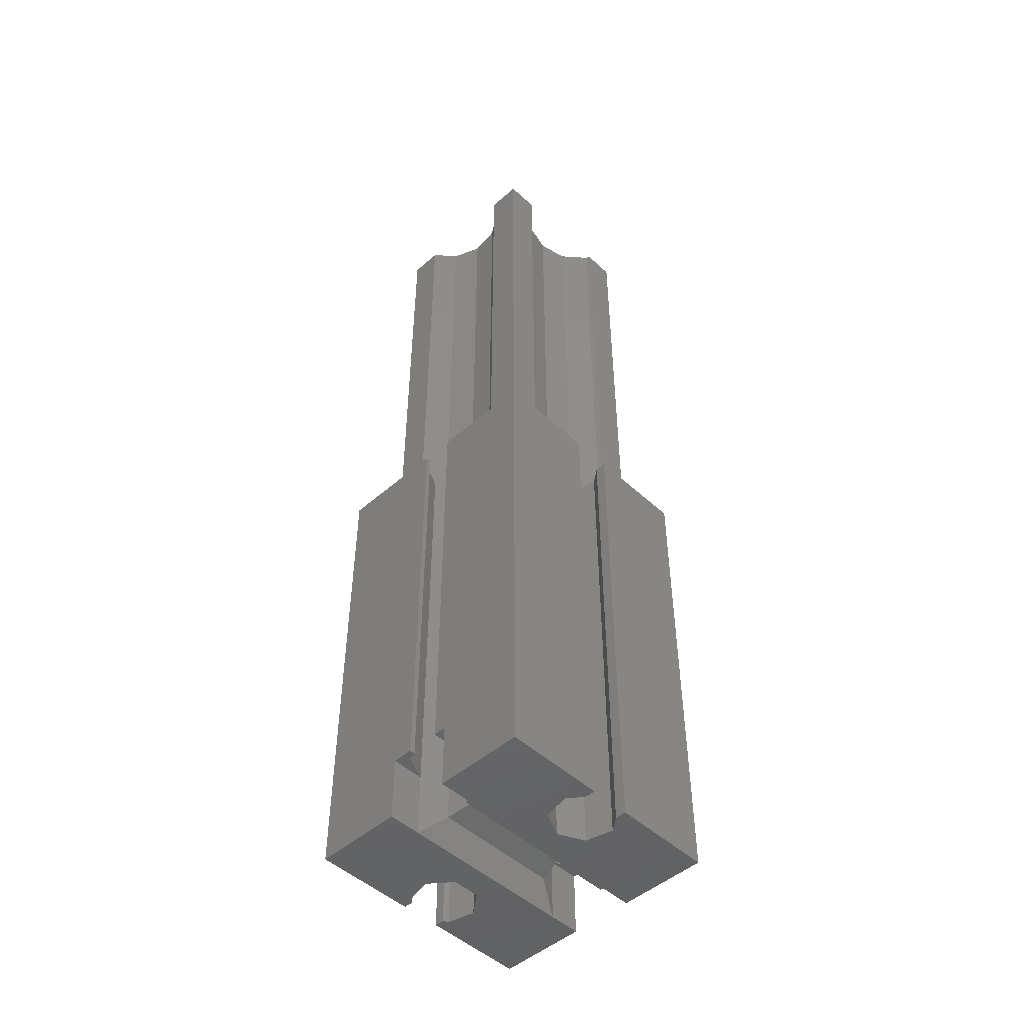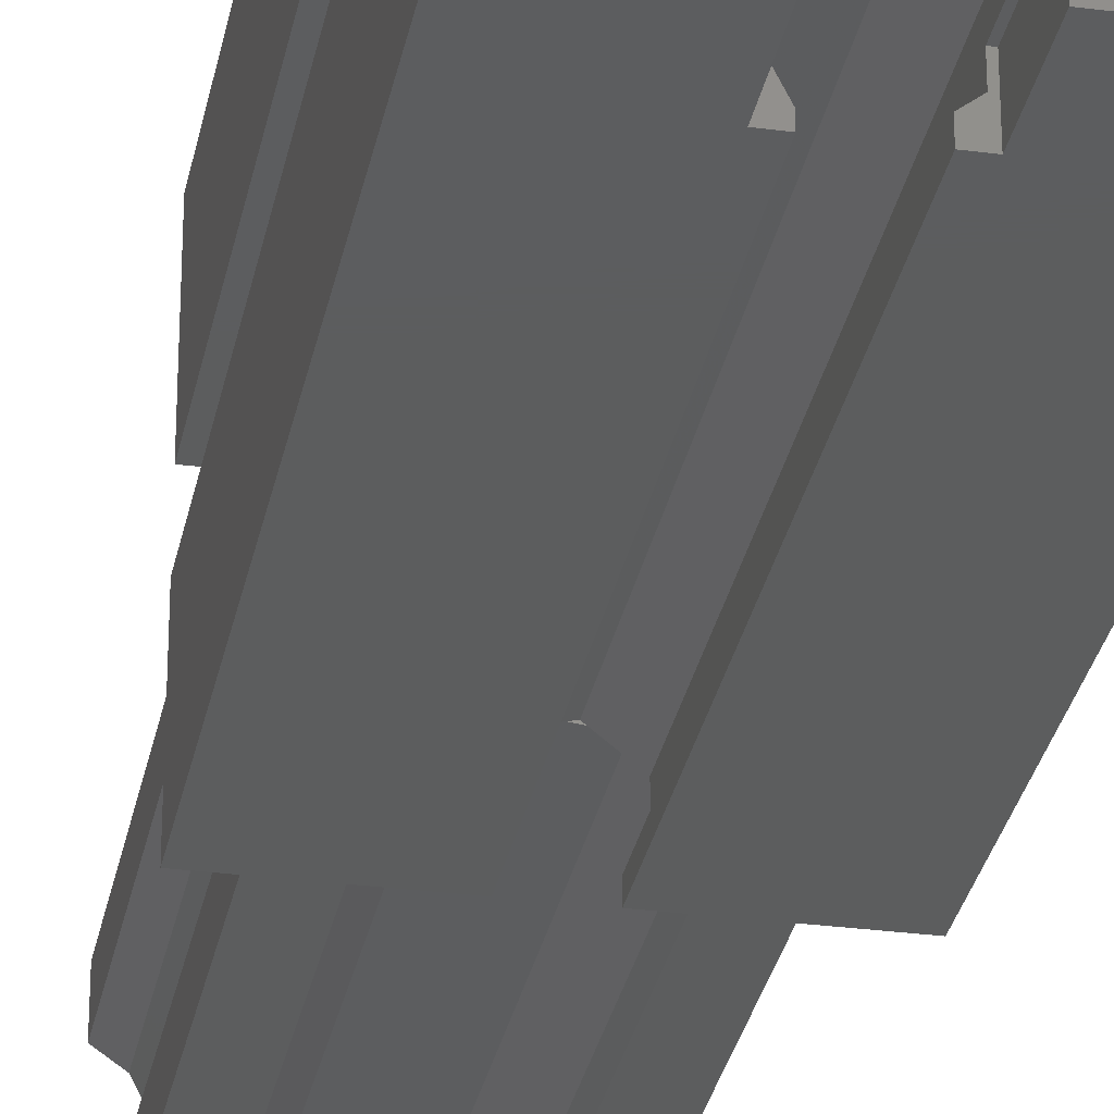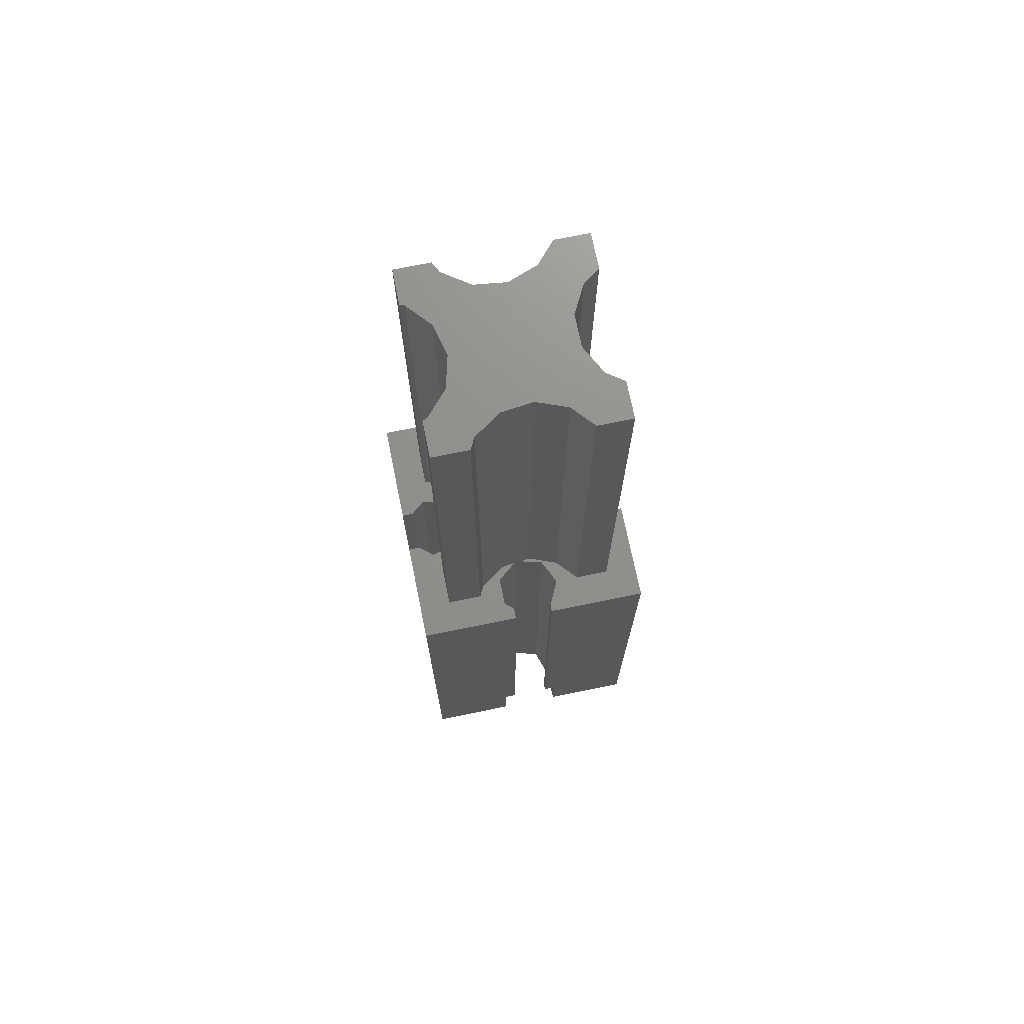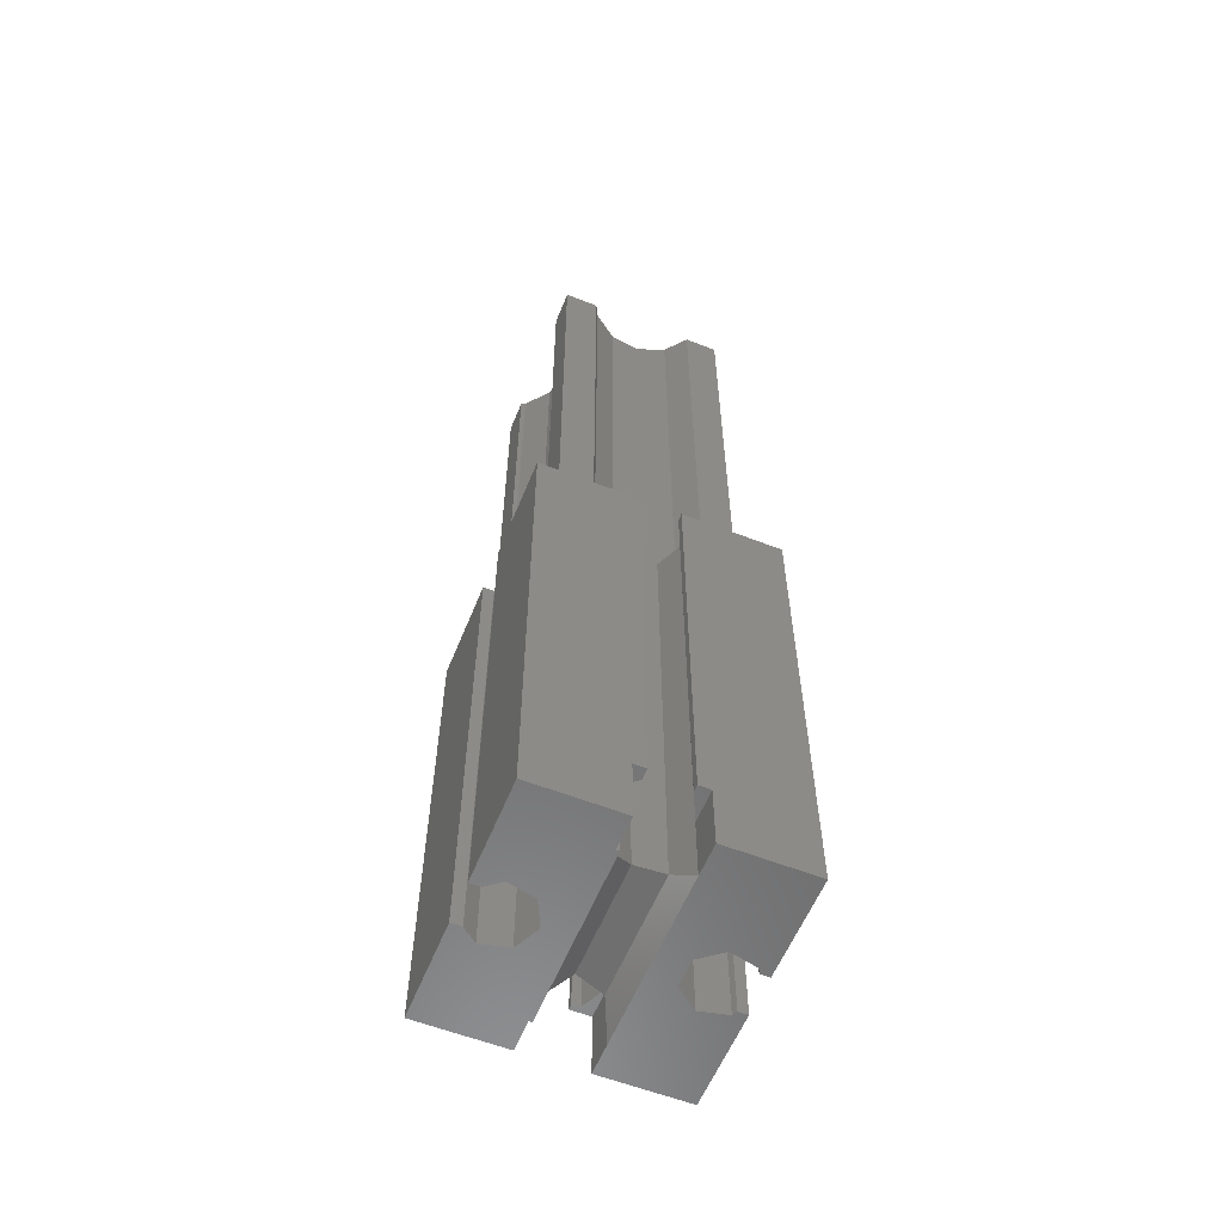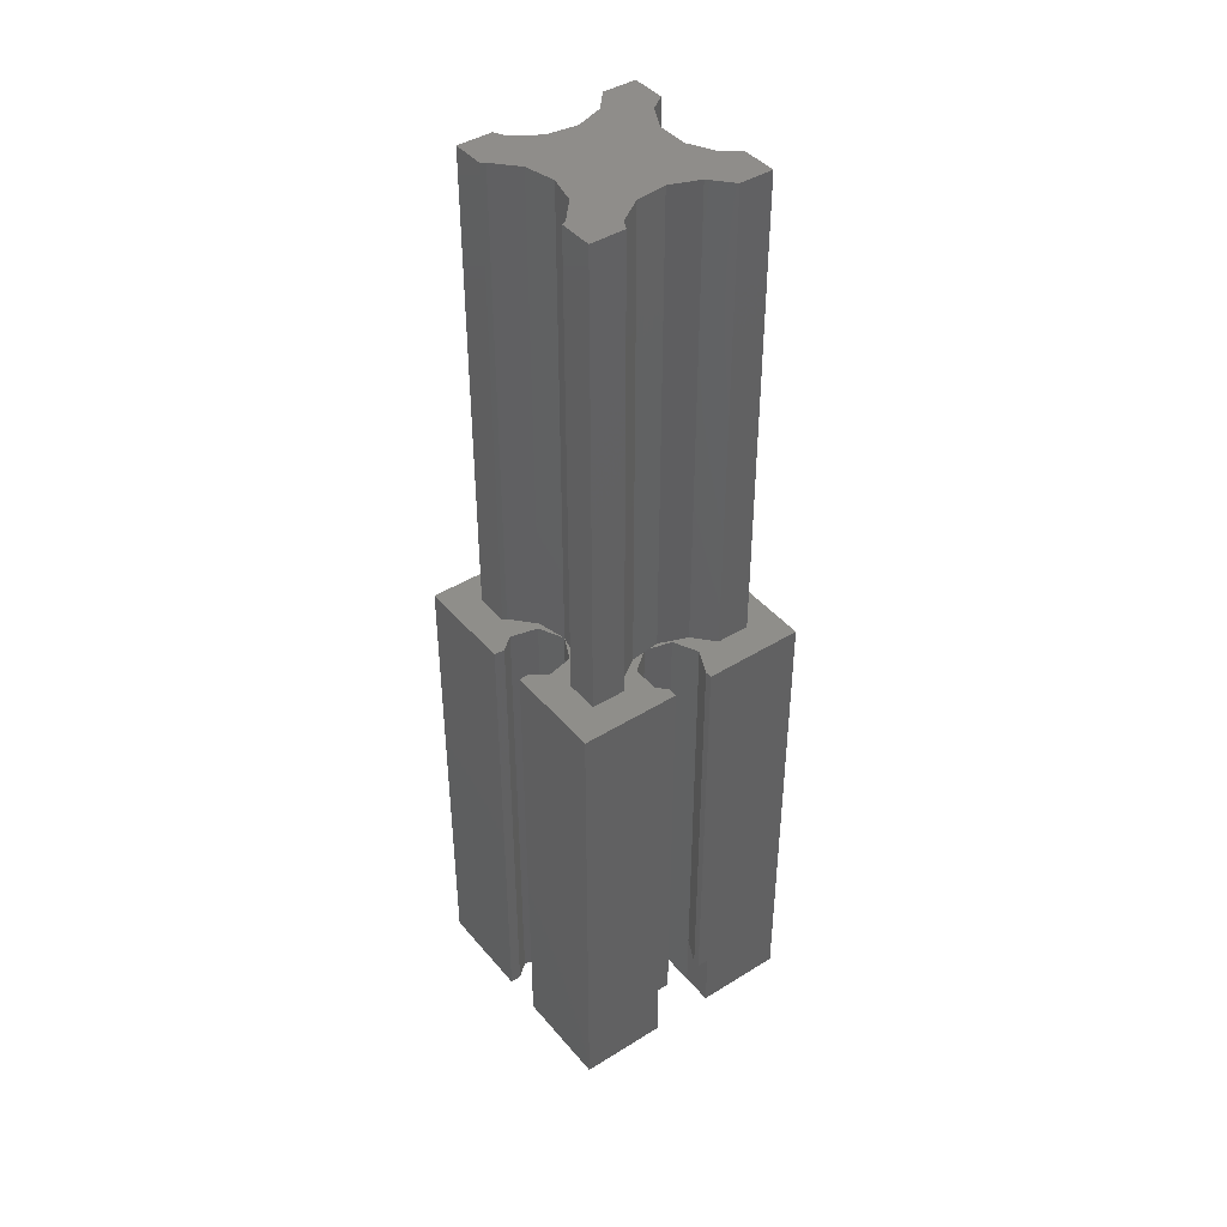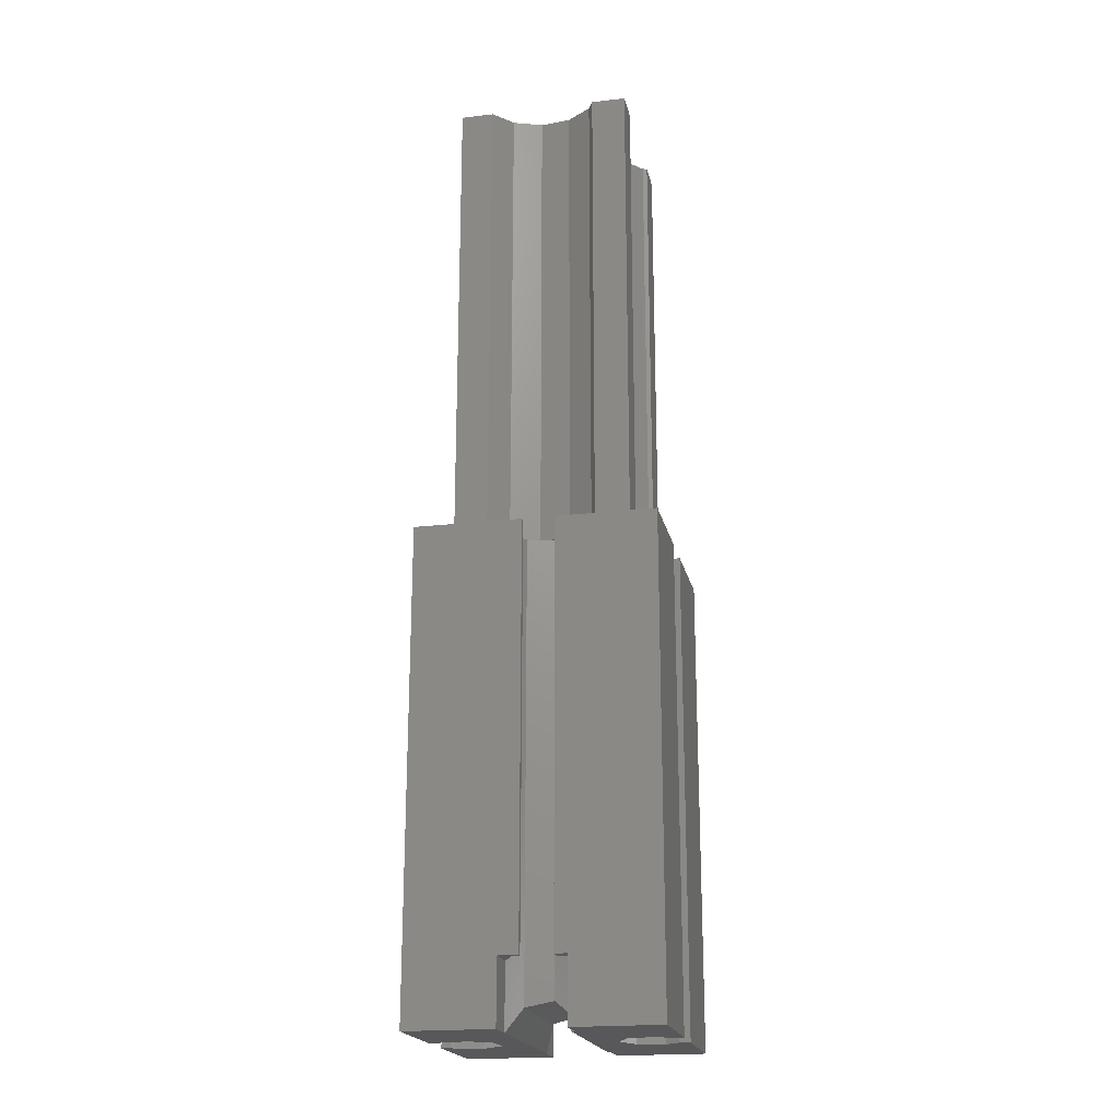
<metadata>
{"format":"stl","ext":"stl","renderer":"f3d","projection":"perspective","resolution":1024,"background":"white","views":[{"elev":-48.6,"azim":-135.8,"up":"+Z"},{"elev":-30.2,"azim":169.2,"up":"+Y"},{"elev":72.5,"azim":-11.5,"up":"+Z"},{"elev":-58.6,"azim":-22.0,"up":"+Z"},{"elev":42.5,"azim":-36.6,"up":"+Z"},{"elev":-20.3,"azim":-168.0,"up":"+Z"}]}
</metadata>
<code>
# stl→obj: 163 verts, 322 faces
v 0 0 0
v 0 6.25 30
v 0 6.25 0
v 0 0 30
v 0 8.75 0
v 0 15 30
v 0 15 0
v 0 8.75 30
v 3.247 5.936 30
v 3.542 5.641 30
v 4 7.5 30
v 2.272 4.208 30
v 1.555 5.55 30
v 2 4.105 30
v 6.082 3.74 30
v 5.698 2.868 30
v 6.919 3.842 30
v 4.506 2.652 30
v 5.698 1.132 30
v 6.25 0 30
v 6.25 0.6921 30
v 4.163 2 30
v 2 2 30
v 0.6774 6.25 30
v 13 10.84 30
v 15 8.75 30
v 15 15 30
v 14.25 9.064 30
v 14.4 8.75 30
v 13 13 30
v 10.92 13 30
v 9.5 13 30
v 9.772 11.71 30
v 8.747 14.56 30
v 8.25 15 30
v 8.25 14.68 30
v 12.55 9.45 30
v 12.01 10.15 30
v 11.12 8.457 30
v 11.2 8.368 30
v 11.2 6.632 30
v 12.55 5.55 30
v 13 4.161 30
v 14.25 5.936 30
v 12.01 4.848 30
v 11.12 6.543 30
v 15 6.25 30
v 14.4 6.25 30
v 15 0 30
v 13 2 30
v 10.92 2 30
v 9.5 2 30
v 9.772 3.292 30
v 8.75 0.4426 30
v 8.75 0 30
v 8.747 3.564 30
v 7.982 3.971 30
v 7.317 3.89 30
v 8.747 11.44 30
v 7.982 11.03 30
v 7.317 11.11 30
v 6.25 15 30
v 5.698 13.87 30
v 6.25 14.31 30
v 4.506 12.35 30
v 5.698 12.13 30
v 4.163 13 30
v 2 10.9 30
v 2 13 30
v 1.555 9.45 30
v 0.6774 8.75 30
v 6.082 11.26 30
v 6.919 11.16 30
v 3.542 9.359 30
v 3.247 9.064 30
v 2.272 10.79 30
v 7.055 3.95 30
v 7.055 11.05 30
v 15 6.25 0
v 15 0 0
v 15 15 0
v 15 8.75 0
v 5.5 2 0
v 5.5 0 0
v 4 7.5 0
v 5.5 13 0
v 3.247 9.064 0
v 3.247 5.936 0
v 1.555 5.55 0
v 0.6774 6.25 0
v 5.698 13 0
v 5.698 2 0
v 1.555 9.45 0
v 0.6774 8.75 0
v 5.5 15 0
v 14.25 5.936 0
v 14.4 6.25 0
v 12.55 5.55 0
v 9.5 2 0
v 11.2 6.632 0
v 9.5 0 0
v 14.25 9.064 0
v 14.4 8.75 0
v 12.55 9.45 0
v 9.5 13 0
v 11.2 8.368 0
v 9.5 15 0
v 9.5 0 4
v 8.75 0 4
v 5.5 0 4
v 6.25 0 4
v 9.5 15 4
v 8.25 15 4
v 5.5 15 4
v 6.25 15 4
v 9.5 2 4
v 8.747 3.564 1.564
v 5.698 2 4
v 5.698 2.868 0.8678
v 5.698 1.132 4
v 5.698 13 4
v 5.698 13.87 4
v 5.698 12.13 0.8678
v 7.055 3.95 1.95
v 6.25 0.6921 4
v 8.75 0.4426 4
v 9.5 13 4
v 8.747 14.56 4
v 8.25 14.68 4
v 7.055 11.05 1.95
v 6.25 14.31 4
v 8.747 11.44 1.564
v 5.5 13 4
v 5.5 2 4
v 2 4.105 60
v 2 2 60
v 2 13 60
v 2 10.9 60
v 10.92 13 60
v 13 10.84 60
v 13 13 60
v 12.01 10.15 60
v 9.772 11.71 60
v 11.12 8.457 60
v 10.92 2 60
v 13 4.161 60
v 12.01 4.848 60
v 9.772 3.292 60
v 11.12 6.543 60
v 7.982 11.03 60
v 13 2 60
v 7.982 3.971 60
v 4 7.5 60
v 6.082 11.26 60
v 3.542 9.359 60
v 4.506 12.35 60
v 6.082 3.74 60
v 2.272 10.79 60
v 4.163 13 60
v 3.542 5.641 60
v 4.506 2.652 60
v 2.272 4.208 60
v 4.163 2 60
f 1 2 3
f 2 1 4
f 5 6 7
f 6 5 8
f 9 10 11
f 9 12 10
f 13 12 9
f 2 14 13
f 12 13 14
f 15 16 17
f 16 18 19
f 18 16 15
f 19 20 21
f 22 19 18
f 19 22 20
f 4 22 23
f 2 13 24
f 4 14 2
f 22 4 20
f 14 4 23
f 25 26 27
f 26 28 29
f 25 27 30
f 27 31 30
f 31 32 33
f 34 31 27
f 31 34 32
f 35 34 27
f 34 35 36
f 26 25 28
f 25 37 28
f 38 37 25
f 39 37 38
f 40 39 41
f 37 39 40
f 42 43 44
f 42 45 43
f 46 42 41
f 42 46 45
f 46 41 39
f 44 47 48
f 43 47 44
f 47 43 49
f 50 49 43
f 51 49 50
f 52 51 53
f 54 51 52
f 51 54 55
f 51 55 49
f 53 56 52
f 57 56 53
f 56 57 58
f 59 33 32
f 59 60 33
f 60 59 61
f 62 63 64
f 63 65 66
f 67 63 62
f 63 67 65
f 6 67 62
f 6 68 69
f 68 8 70
f 67 6 69
f 68 6 8
f 70 8 71
f 66 72 73
f 72 66 65
f 74 75 11
f 76 75 74
f 70 76 68
f 76 70 75
f 77 58 17
f 61 78 73
f 49 79 47
f 79 49 80
f 26 81 27
f 81 26 82
f 1 83 84
f 83 85 86
f 87 86 85
f 83 88 85
f 83 89 88
f 83 1 89
f 3 89 1
f 89 3 90
f 83 91 92
f 91 83 86
f 93 86 87
f 7 86 93
f 5 93 94
f 93 5 7
f 86 7 95
f 96 79 80
f 79 96 97
f 80 98 96
f 99 98 80
f 98 99 100
f 99 80 101
f 102 82 103
f 82 102 81
f 104 81 102
f 105 104 106
f 100 99 106
f 105 106 99
f 104 105 81
f 81 105 107
f 108 55 109
f 55 108 49
f 80 108 101
f 108 80 49
f 4 110 20
f 1 110 4
f 110 1 84
f 20 110 111
f 27 112 35
f 81 112 27
f 112 81 107
f 35 112 113
f 114 62 115
f 62 114 6
f 7 114 95
f 114 7 6
f 116 117 99
f 117 116 56
f 56 116 52
f 16 118 119
f 19 118 16
f 118 19 120
f 63 121 122
f 66 121 63
f 123 121 66
f 121 123 91
f 119 91 123
f 119 92 91
f 92 119 118
f 124 58 77
f 58 124 56
f 56 124 117
f 125 19 21
f 19 125 120
f 124 17 16
f 17 124 77
f 124 16 119
f 126 52 116
f 52 126 54
f 127 34 128
f 34 127 32
f 129 34 36
f 34 129 128
f 130 73 78
f 73 130 66
f 66 130 123
f 122 64 63
f 64 122 131
f 130 61 59
f 61 130 78
f 130 59 132
f 132 127 105
f 59 127 132
f 127 59 32
f 103 28 102
f 28 103 29
f 41 106 40
f 106 41 100
f 104 28 37
f 28 104 102
f 106 37 40
f 37 106 104
f 96 48 97
f 48 96 44
f 96 42 44
f 42 96 98
f 98 41 42
f 41 98 100
f 85 75 87
f 75 85 11
f 93 75 70
f 75 93 87
f 94 70 71
f 70 94 93
f 88 11 85
f 11 88 9
f 88 13 9
f 13 88 89
f 89 24 13
f 24 89 90
f 20 125 21
f 125 20 111
f 109 54 126
f 54 109 55
f 64 115 62
f 115 64 131
f 129 35 113
f 35 129 36
f 79 48 47
f 48 79 97
f 103 26 29
f 26 103 82
f 5 71 8
f 71 5 94
f 90 2 24
f 2 90 3
f 105 117 132
f 117 105 99
f 124 132 117
f 132 124 130
f 119 130 124
f 130 119 123
f 133 95 114
f 95 133 86
f 128 112 127
f 113 128 129
f 128 113 112
f 121 133 122
f 114 131 122
f 131 114 115
f 114 122 133
f 105 112 107
f 112 105 127
f 91 133 121
f 133 91 86
f 110 83 134
f 83 110 84
f 126 108 109
f 108 126 116
f 110 125 111
f 125 110 120
f 134 120 110
f 120 134 118
f 101 116 99
f 116 101 108
f 83 118 134
f 118 83 92
f 23 135 14
f 135 23 136
f 68 137 69
f 137 68 138
f 139 140 141
f 140 139 142
f 142 143 144
f 142 139 143
f 145 146 147
f 148 147 149
f 145 147 148
f 150 144 143
f 144 150 149
f 146 145 151
f 152 149 150
f 149 152 148
f 153 150 154
f 150 153 152
f 155 154 156
f 152 153 157
f 158 156 159
f 160 157 153
f 157 160 161
f 154 155 153
f 156 158 155
f 137 158 159
f 158 137 138
f 162 161 160
f 161 162 163
f 136 162 135
f 162 136 163
f 151 43 146
f 43 151 50
f 140 30 141
f 30 140 25
f 30 139 141
f 139 30 31
f 67 137 159
f 137 67 69
f 51 151 145
f 151 51 50
f 23 163 136
f 163 23 22
f 17 157 15
f 157 17 152
f 58 152 17
f 152 58 57
f 51 148 53
f 148 51 145
f 57 148 152
f 148 57 53
f 163 18 161
f 18 163 22
f 18 157 161
f 157 18 15
f 33 150 143
f 150 33 60
f 156 67 159
f 67 156 65
f 33 139 31
f 139 33 143
f 61 150 60
f 150 61 154
f 73 154 61
f 154 73 72
f 72 156 154
f 156 72 65
f 149 39 144
f 39 149 46
f 38 140 142
f 140 38 25
f 144 38 142
f 38 144 39
f 43 147 146
f 147 43 45
f 147 46 149
f 46 147 45
f 11 155 74
f 155 11 153
f 74 158 76
f 158 74 155
f 12 135 162
f 135 12 14
f 68 158 138
f 158 68 76
f 10 153 11
f 153 10 160
f 12 160 10
f 160 12 162

</code>
